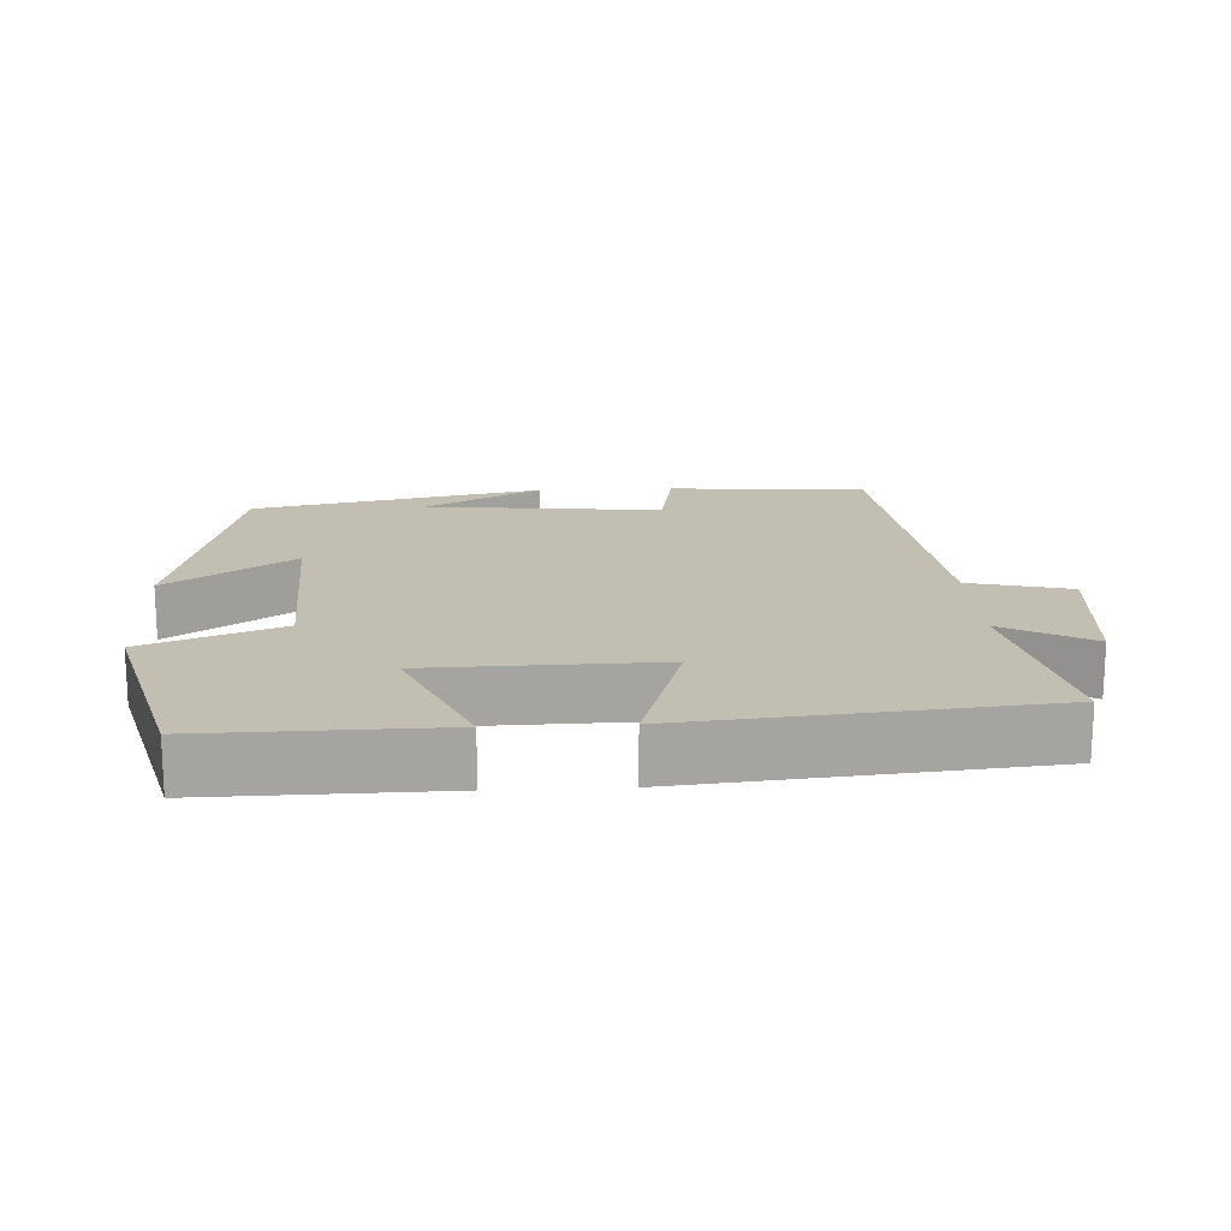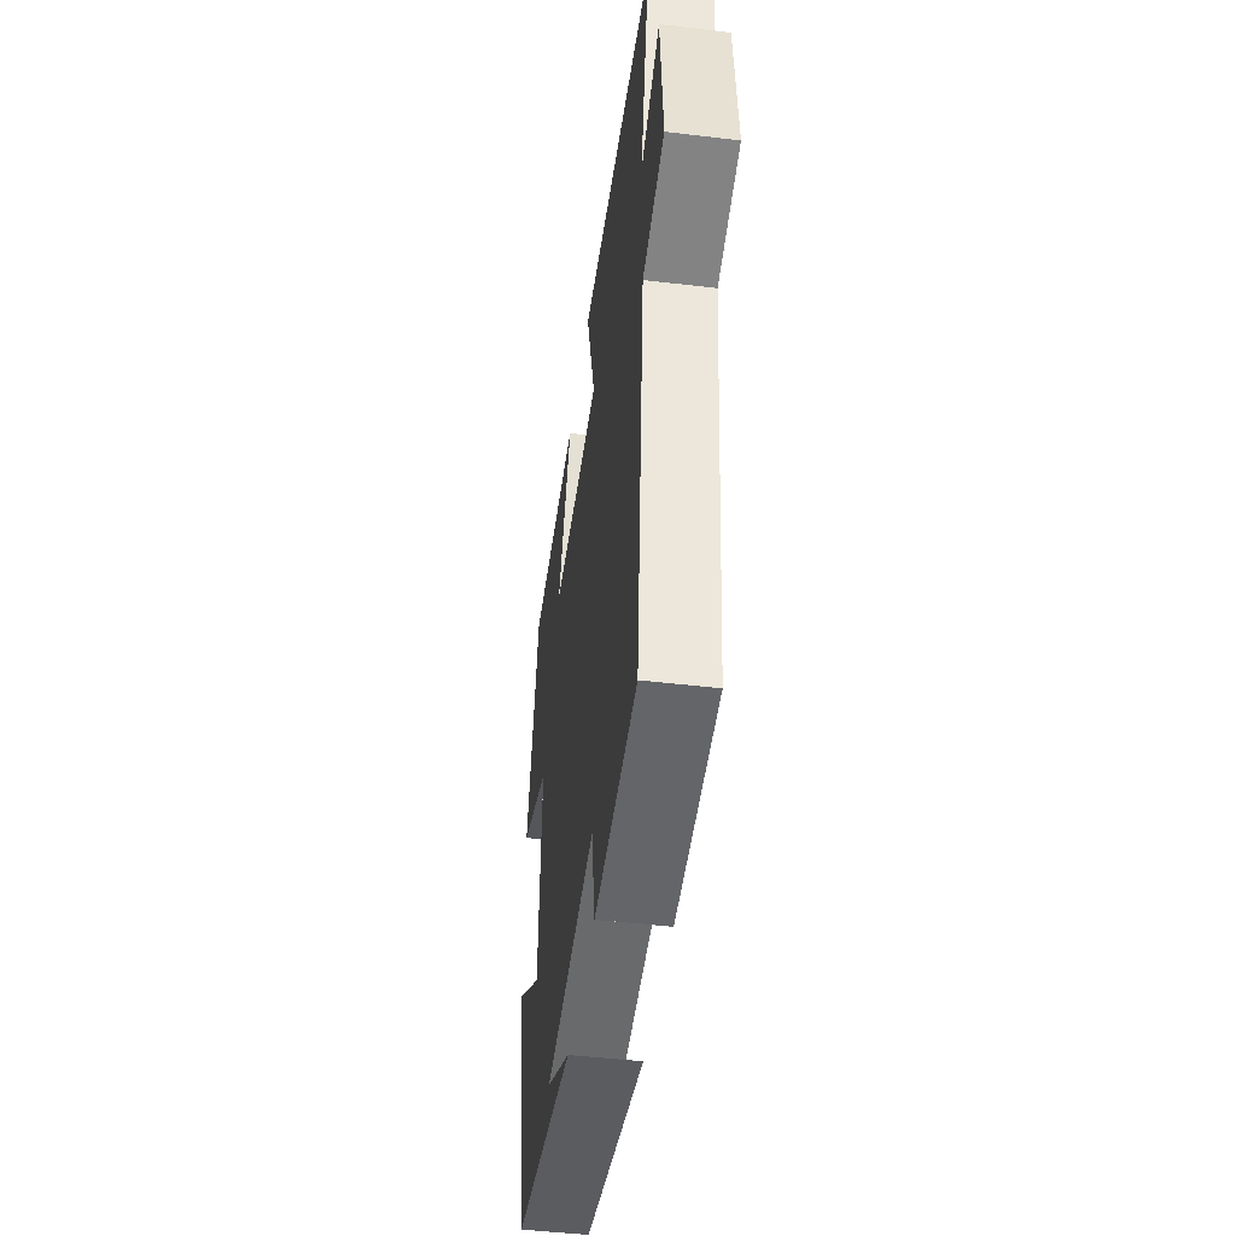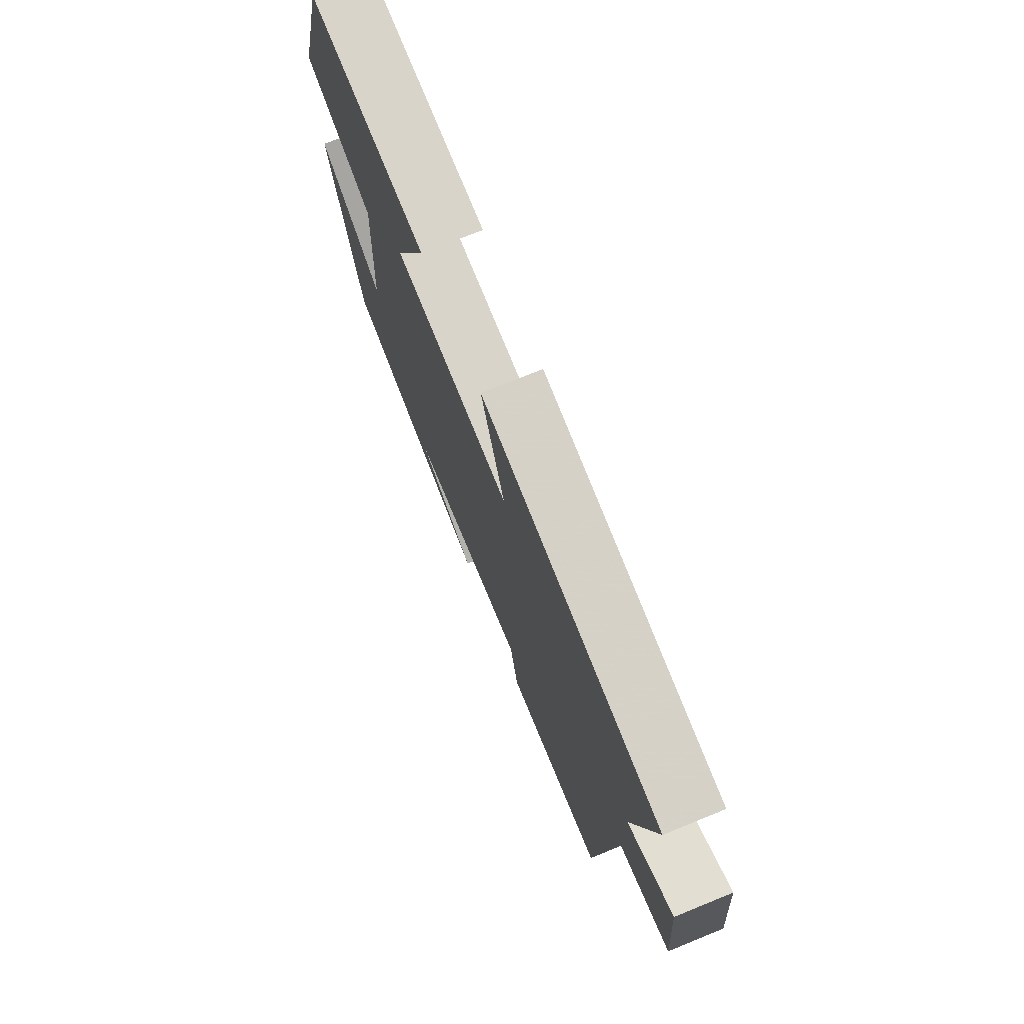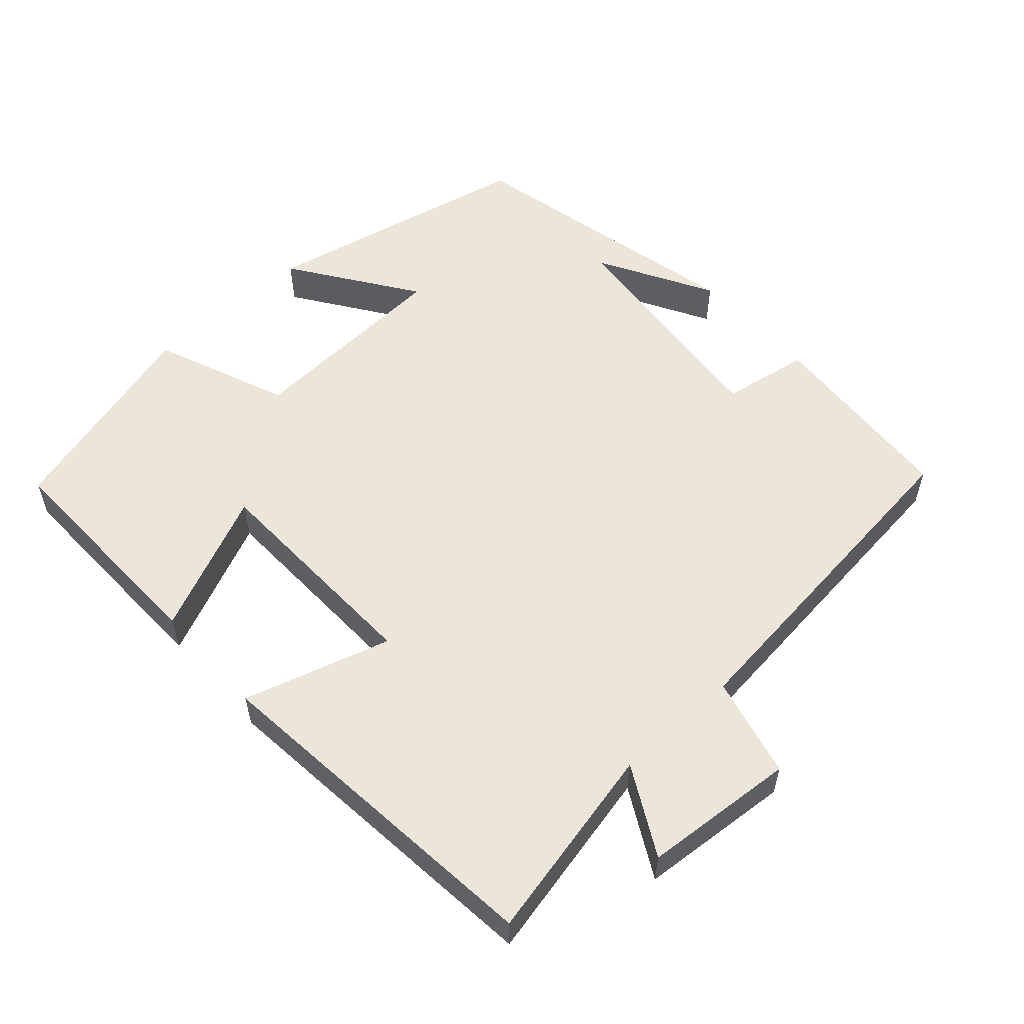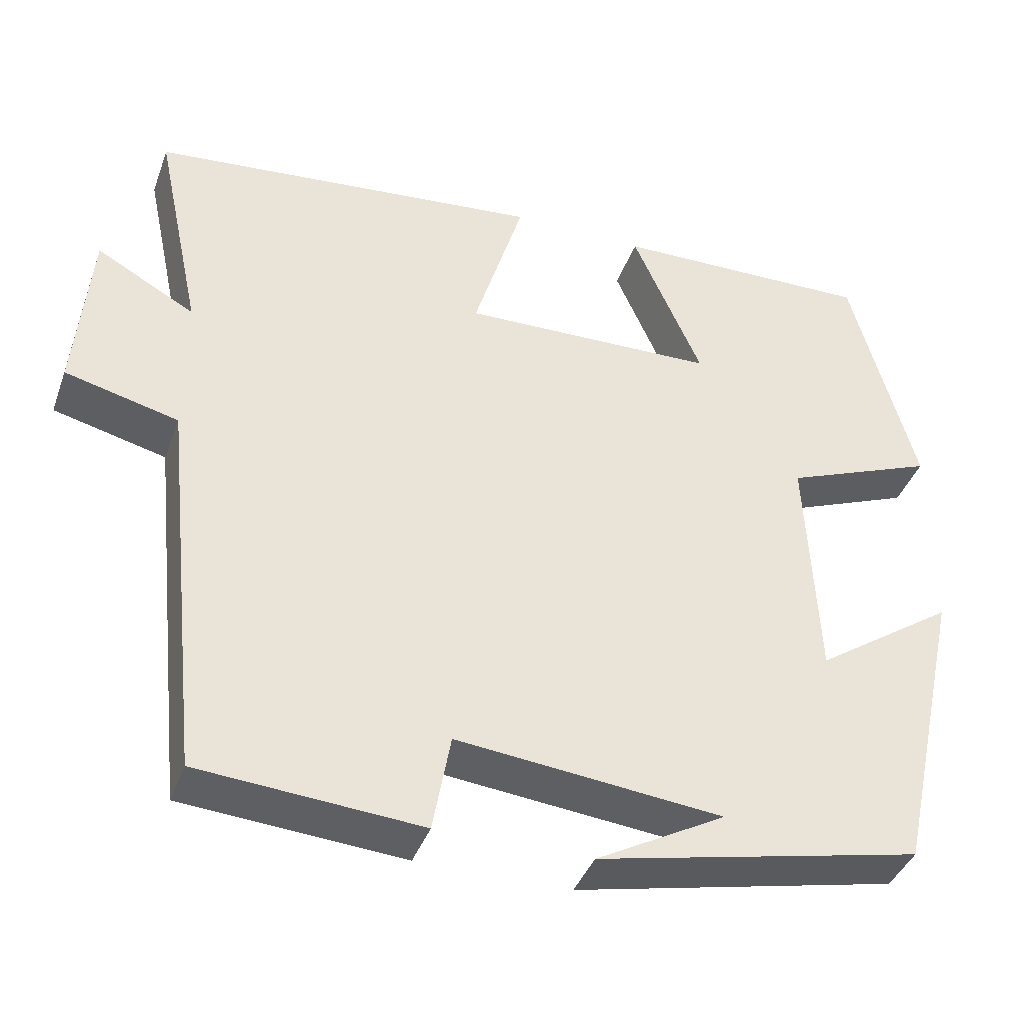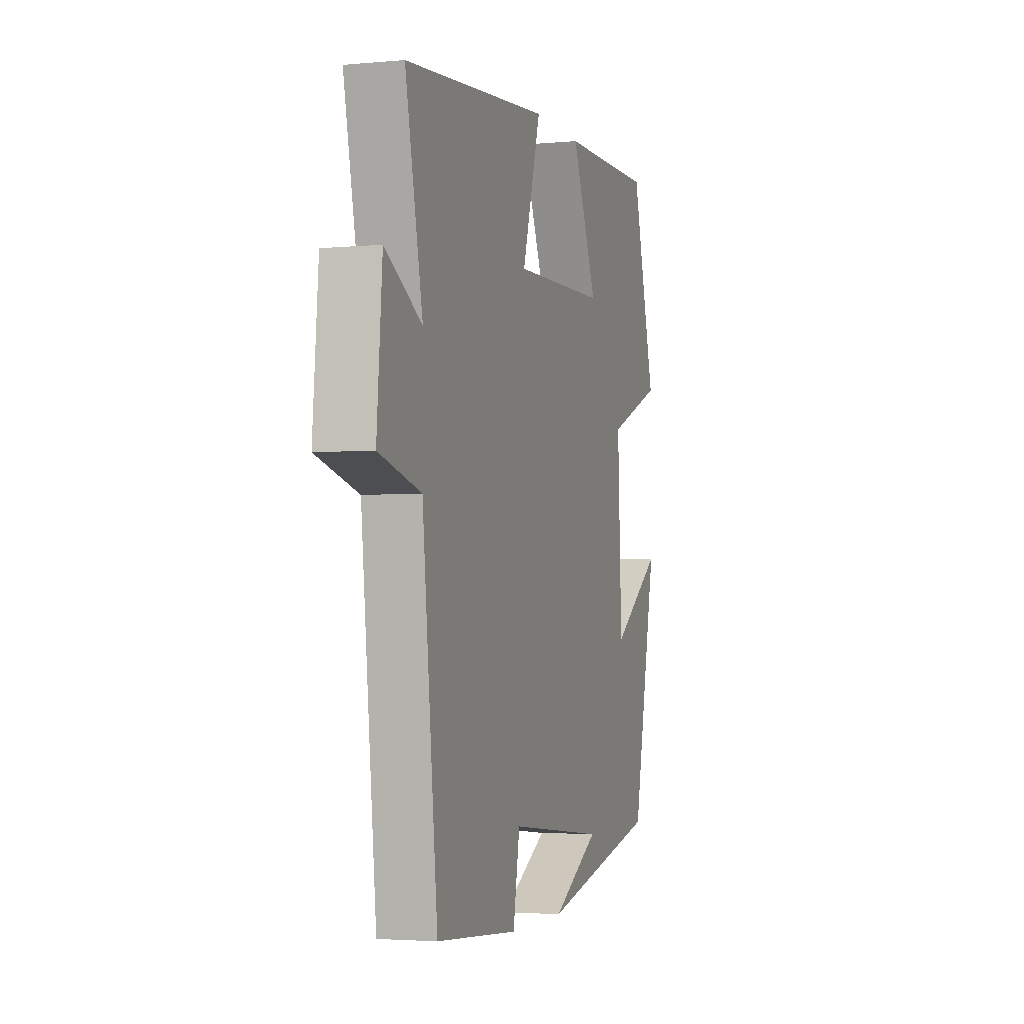
<metadata>
{"format":"obj","ext":"obj","renderer":"f3d","projection":"perspective","resolution":1024,"background":"white","views":[{"elev":17.1,"azim":-2.8,"up":"+Y"},{"elev":-47.0,"azim":82.3,"up":"+Z"},{"elev":74.1,"azim":67.9,"up":"+Z"},{"elev":55.8,"azim":47.7,"up":"+Y"},{"elev":-39.9,"azim":160.9,"up":"+Z"},{"elev":-3.2,"azim":107.4,"up":"+Z"}]}
</metadata>
<code>
v 0.449 0.07 -0.479
v 0.175 0.07 -0.5
v 0.153 0.07 -0.378
v -0.175 0.07 -0.412
v -0.015 0.07 -0.5
v -0.417 0.07 -0.413
v -0.5 0.07 -0.036
v -0.327 0.07 -0.154
v -0.313 0.07 0.138
v -0.5 0.07 0.212
v -0.42 0.07 0.506
v -0.098 0.07 0.5
v -0.184 0.07 0.304
v 0.132 0.07 0.296
v 0.07 0.07 0.5
v 0.558 0.07 0.452
v 0.5 0.07 0.179
v 0.622 0.07 0.246
v 0.64 0.07 0.034
v 0.5 0.07 -0.001
v 0.449 0 -0.479
v 0.175 0 -0.5
v 0.153 0 -0.378
v -0.175 0 -0.412
v -0.015 0 -0.5
v -0.417 0 -0.413
v -0.5 0 -0.036
v -0.327 0 -0.154
v -0.313 0 0.138
v -0.5 0 0.212
v -0.42 0 0.506
v -0.098 0 0.5
v -0.184 0 0.304
v 0.132 0 0.296
v 0.07 0 0.5
v 0.558 0 0.452
v 0.5 0 0.179
v 0.622 0 0.246
v 0.64 0 0.034
v 0.5 0 -0.001
f 17 18 19 20
f 17 20 1 2
f 14 15 16 17
f 13 14 17
f 10 11 12 13
f 9 10 13 17
f 8 9 17
f 6 7 8
f 4 5 6
f 3 4 6 8
f 17 2 3
f 3 8 17
f 40 39 38 37
f 22 21 40 37
f 37 36 35 34
f 37 34 33
f 33 32 31 30
f 37 33 30 29
f 37 29 28
f 28 27 26
f 26 25 24
f 28 26 24 23
f 23 22 37
f 37 28 23
f 1 21 22 2
f 2 22 23 3
f 3 23 24 4
f 4 24 25 5
f 5 25 26 6
f 6 26 27 7
f 7 27 28 8
f 8 28 29 9
f 9 29 30 10
f 10 30 31 11
f 11 31 32 12
f 12 32 33 13
f 13 33 34 14
f 14 34 35 15
f 15 35 36 16
f 16 36 37 17
f 17 37 38 18
f 18 38 39 19
f 19 39 40 20
f 20 40 21 1

</code>
